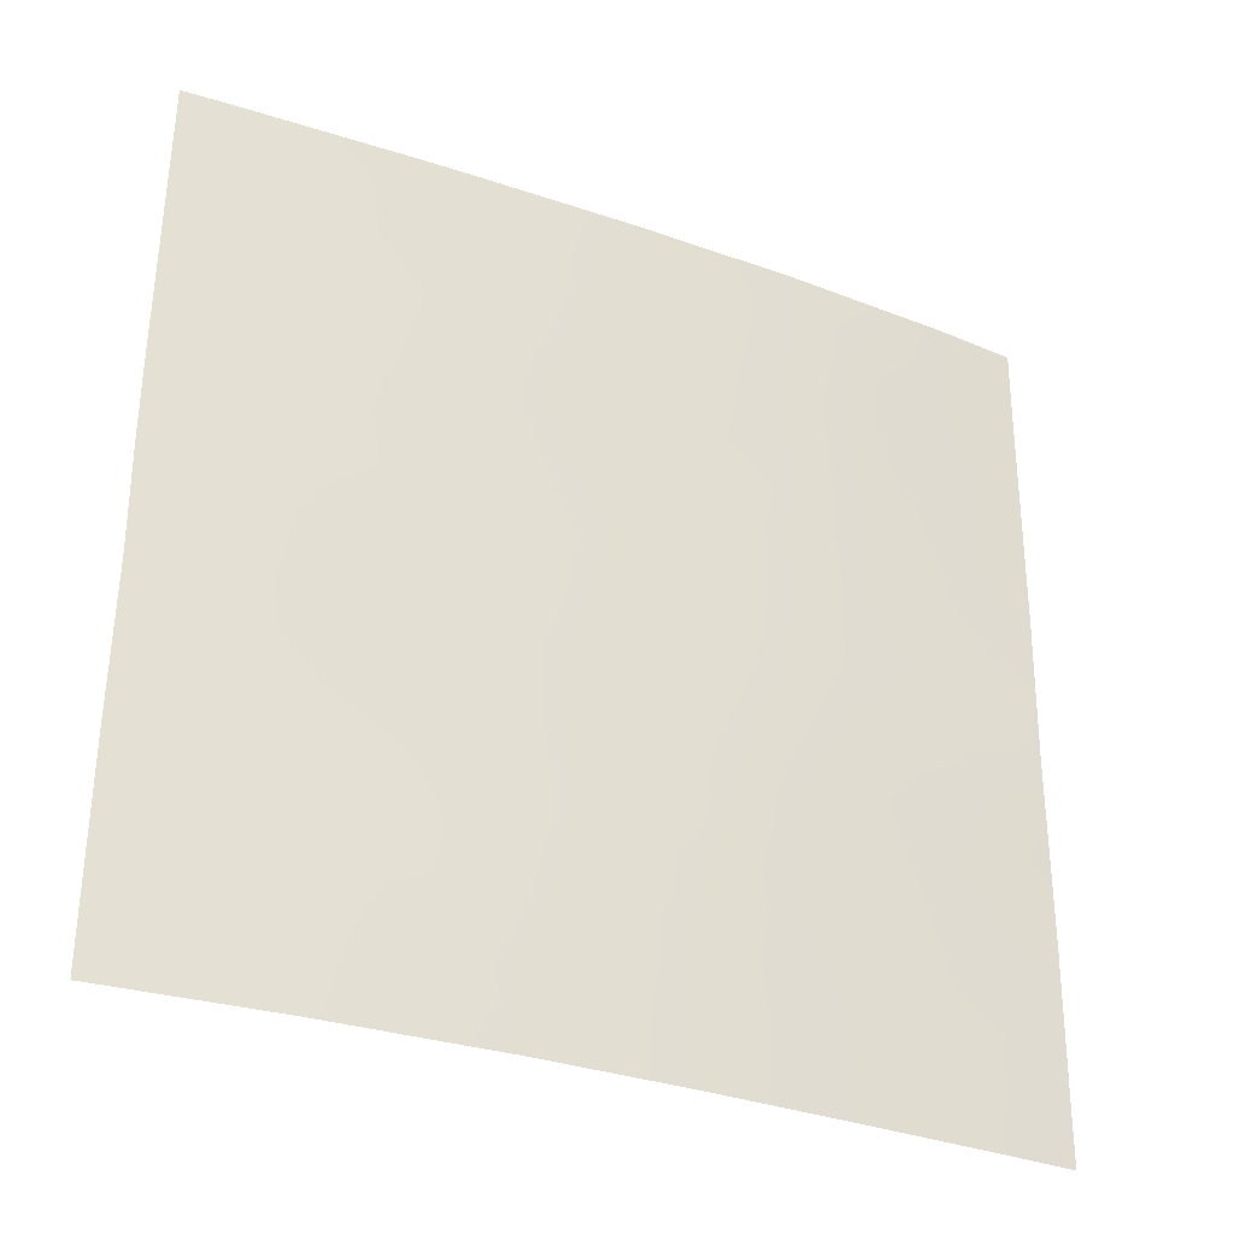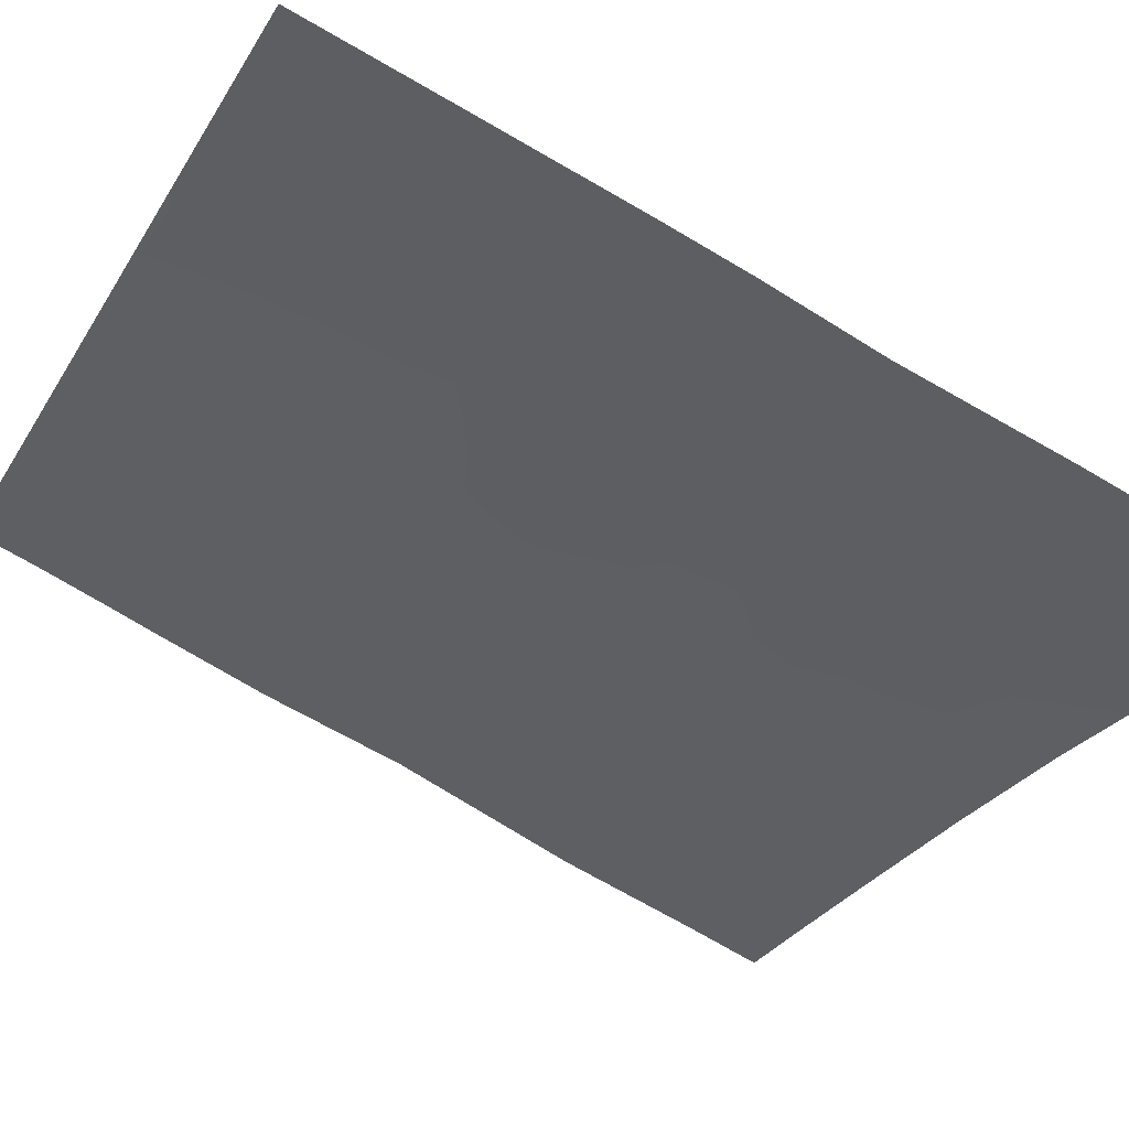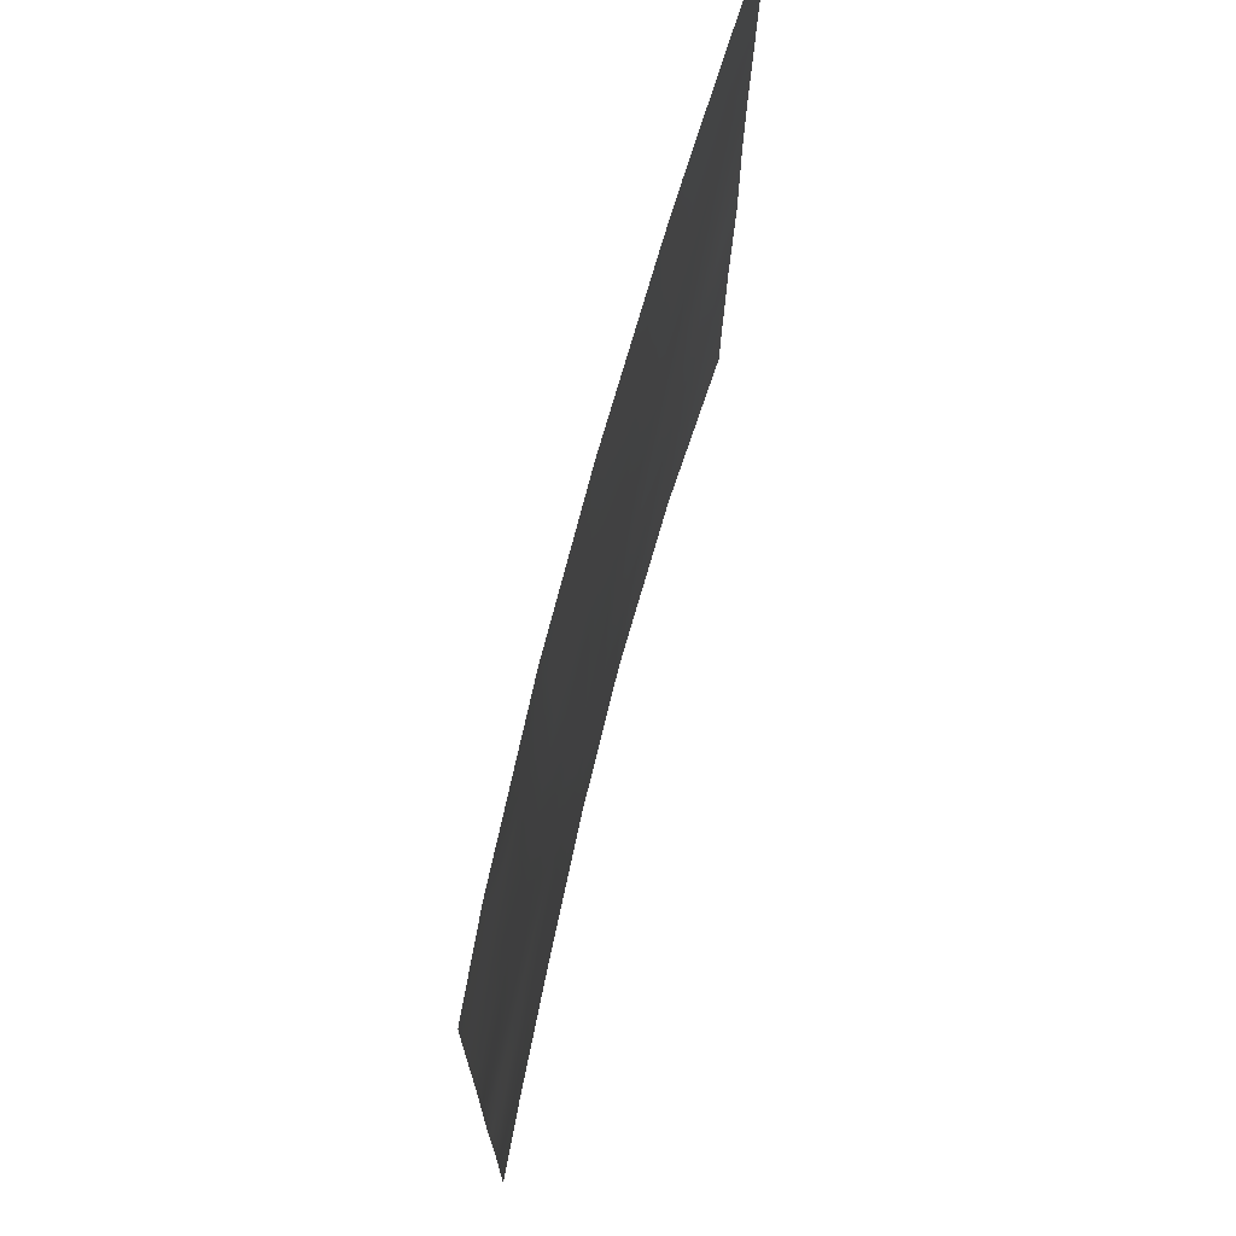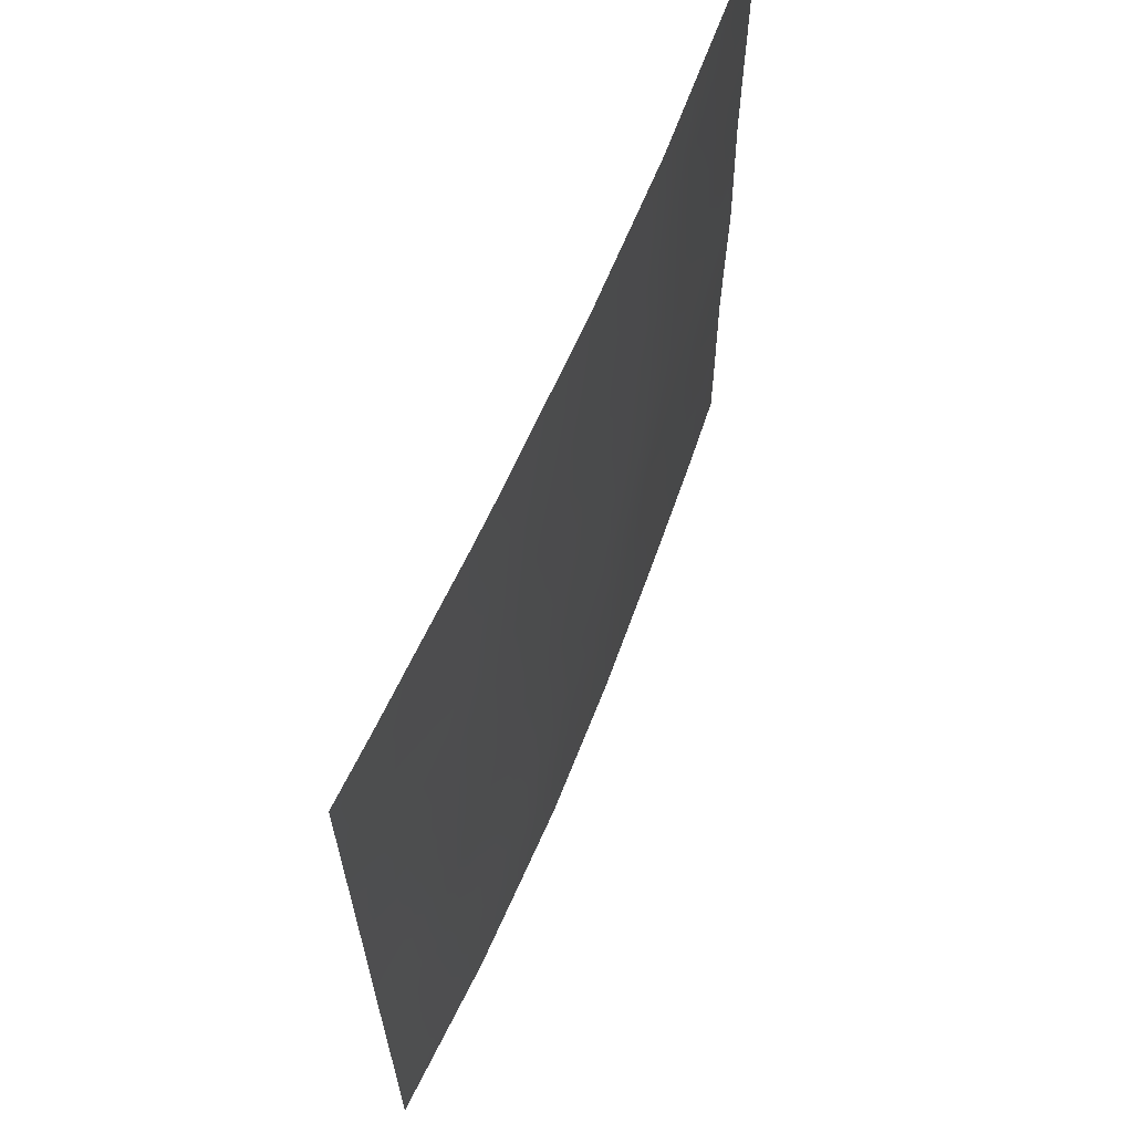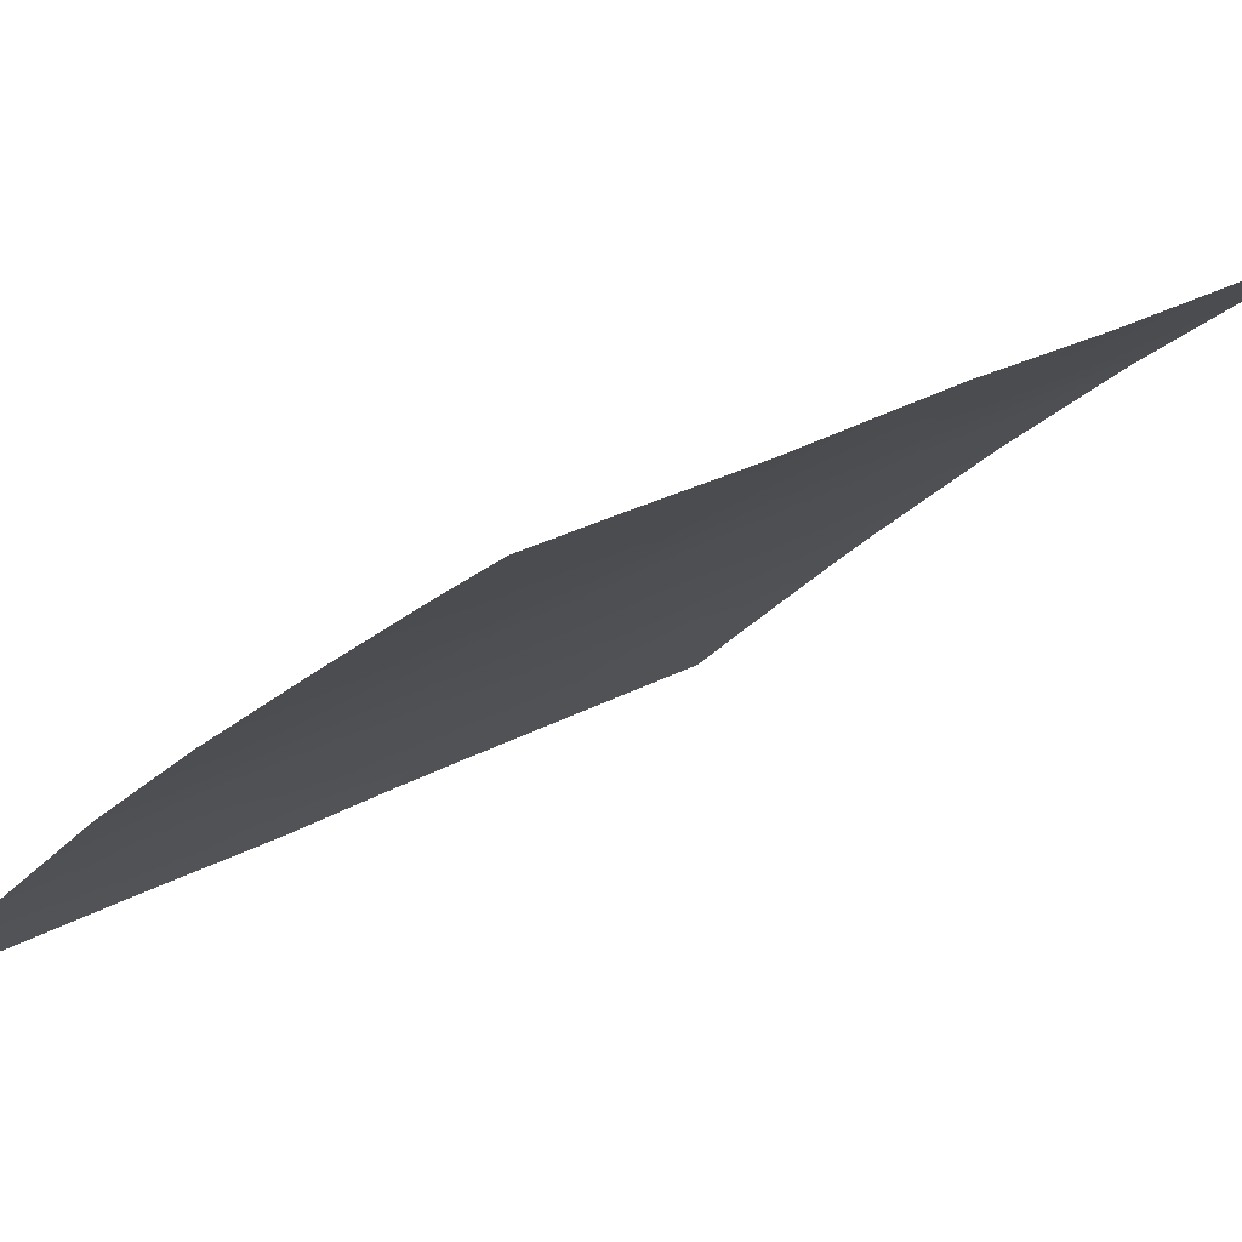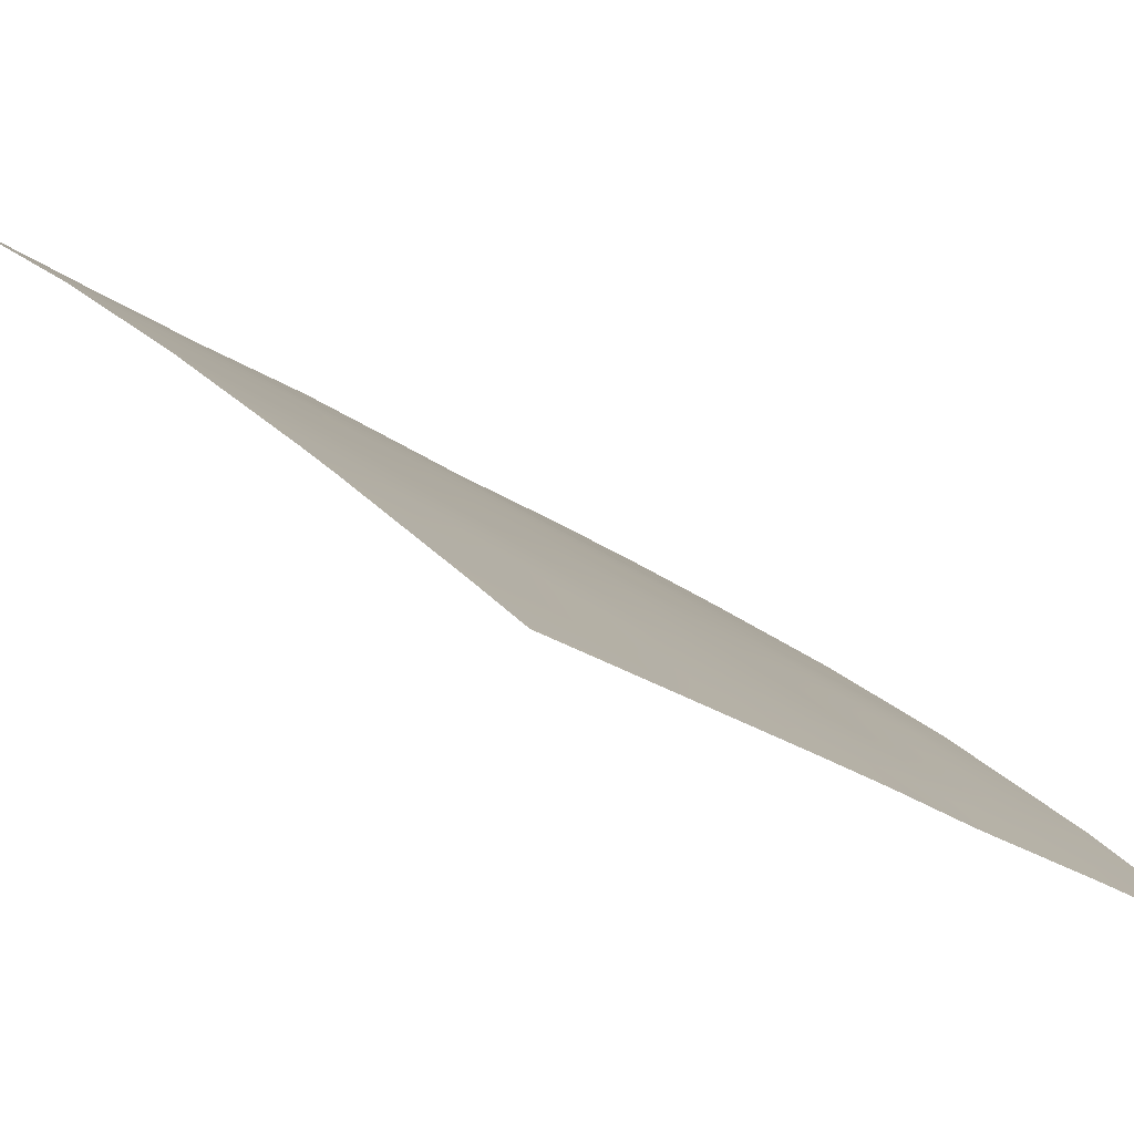
<metadata>
{"format":"obj","ext":"obj","renderer":"f3d","projection":"perspective","resolution":1024,"background":"white","views":[{"elev":-30.2,"azim":112.3,"up":"+Z"},{"elev":-70.3,"azim":58.2,"up":"+Y"},{"elev":71.2,"azim":-115.6,"up":"+Z"},{"elev":64.9,"azim":72.3,"up":"+Z"},{"elev":24.3,"azim":-135.0,"up":"+Y"},{"elev":-24.4,"azim":39.7,"up":"+Y"}]}
</metadata>
<code>
v 36.12 35.22 44.47
v 38.55 33.01 49.17
v 39.62 32.06 47.85
v 41.15 30.72 43.15
v 41.24 30.72 40.96
v 40.07 31.79 43.52
v 38.75 33 42.29
v 35.91 35.52 38
v 35.5 35.8 40.76
v 41.28 30.72 39.09
v 40.26 31.7 39.66
v 31.58 38.72 49
v 32.57 38 50
v 40.25 31.56 45.8
v 32.47 38.09 41.63
v 33.89 37.02 41.4
v 41.13 30.72 45.84
v 41.06 30.72 48.04
v 38.95 32.79 44.31
v 33.41 37.4 43.32
v 32.76 37.86 45.64
v 31.58 38.72 45.64
v 36.22 35.07 50
v 32.59 38.04 38
v 38.64 32.92 50
v 31.61 38.72 40.98
v 31.66 38.72 39.09
v 41.16 30.72 44.73
v 31.56 38.72 50
v 34.44 36.58 44.91
v 37.29 34.32 41.11
v 37.6 34.14 38
v 40.08 31.81 41.57
v 34.15 36.8 46.99
v 31.66 38.72 43.61
v 38.12 33.39 50
v 40.34 31.35 50
v 41 30.72 50
v 34.47 36.53 50
v 41.3 30.72 38
v 39.55 32.41 38
v 31.67 38.72 38
v 38.16 33.42 47.24
v 31.58 38.72 47.27
v 37.51 34.08 43.3
v 35.89 35.44 42.57
v 32.76 37.84 47.95
v 37.78 33.79 45.31
v 34.96 36.2 42.84
v 35.49 35.69 48.13
v 34.09 36.92 38
v 38.87 32.97 40.29
v 34.04 36.93 39.5
v 35.46 35.85 38.83
v 37.1 34.32 48.57
v 36.64 34.73 46.57
v 38.89 32.74 47.59
v 39.16 32.47 48.62
v 38.37 33.2 48.21
v 41.2 30.72 42.05
v 40.63 31.26 42.3
v 40.68 31.24 41.25
v 40.66 31.14 46.94
v 39.97 31.77 46.98
v 39.37 32.35 46.07
v 38.71 32.94 46.67
v 39.33 32.35 47.04
v 37.4 34.08 46.89
v 37.2 34.27 45.91
v 37.96 33.61 46.29
v 35.49 35.75 43.63
v 36.2 35.17 43.44
v 35.9 35.36 46.29
v 35.71 35.54 45.37
v 36.41 34.95 45.57
v 40.16 31.76 40.56
v 32.11 38.33 49.28
v 32.15 38.3 48.43
v 32.71 37.89 48.94
v 38.53 33.11 45.73
v 41.1 30.72 46.94
v 38.12 33.55 42.76
v 38.83 32.91 43.3
v 38.25 33.43 43.78
v 41.16 30.72 43.94
v 40.63 31.23 44.17
v 40.61 31.25 43.26
v 33.2 37.57 38.94
v 33.17 37.58 39.86
v 31.63 38.72 40.04
v 32.25 38.29 38.76
v 32.36 38.17 40.48
v 40.68 31.17 45.06
v 33.08 37.64 44.4
v 33.89 37.02 44.12
v 33.63 37.2 45.22
v 34.69 36.41 43.86
v 34.18 36.81 43.08
v 36.31 35.17 39.1
v 38.05 33.64 41.73
v 37.4 34.2 42.26
v 38.58 33.28 38
v 38.01 33.78 39.01
v 36.85 34.71 40.09
v 36.38 35.08 40.93
v 36.11 35.32 40.05
v 32.27 38.26 42.7
v 32.98 37.72 42.52
v 32.6 38.01 43.51
v 36.63 34.85 41.88
v 35.91 35.45 41.63
v 39.51 32.29 43.91
v 40.14 31.7 44.58
v 39.57 32.21 44.99
v 33.34 37.48 38
v 34.11 36.89 38.61
v 39.95 31.73 48.84
v 40.33 31.4 47.96
v 40.63 31.1 48.99
v 41.03 30.72 49.02
v 39.49 32.13 50
v 39.61 32.03 49.43
v 40.8 31.16 40.08
v 40.69 31.29 38.97
v 38.78 33.01 41.29
v 38.14 33.59 40.71
v 35.87 35.37 49.11
v 36.34 34.97 48.28
v 36.61 34.74 49.18
v 33.71 37.17 42.34
v 34.44 36.61 42.09
v 39.42 32.4 41.9
v 40.05 31.82 42.55
v 39.43 32.38 42.88
v 37.76 33.72 49.01
v 37.17 34.23 50
v 33.19 37.56 40.89
v 33.27 37.49 41.72
v 34.75 36.38 40.08
v 34.65 36.45 41.09
v 33.97 36.97 40.44
v 32.14 38.31 46.54
v 32.78 37.84 46.89
v 32.16 38.29 47.51
v 41.25 30.72 40.21
v 31.58 38.72 46.45
v 32.01 38.41 45.58
v 31.62 38.72 44.62
v 32.28 38.24 44.57
v 33.48 37.31 46.35
v 34.25 36.73 45.95
v 31.64 38.72 42.29
v 36.77 34.71 42.87
v 34.7 36.34 48.67
v 34.1 36.84 48.06
v 34.78 36.28 47.56
v 31.58 38.72 47.97
v 36.99 34.47 44.89
v 36.87 34.61 43.87
v 37.63 33.95 44.31
v 34.78 36.37 39.09
v 35 36.22 38
v 36.76 34.83 38
v 38.37 33.29 44.77
v 39 32.72 45.19
v 37.64 34.07 40.02
v 35.53 35.78 39.62
v 35.23 35.94 44.65
v 39.49 32.38 40.91
v 33.39 37.37 48.5
v 33.44 37.33 47.46
v 36.1 35.18 47.3
v 36.87 34.53 47.55
v 35.21 36.02 41.83
v 37.62 33.88 47.88
v 35.09 36.03 45.83
v 39.96 32 38.88
v 40.43 31.57 38
v 35.37 35.79 46.98
v 34.75 36.31 46.61
v 39.56 32.34 39.8
v 39.25 32.66 38.8
v 38.32 33.48 39.83
v 35.19 35.93 49.17
v 35.35 35.8 50
v 33.52 37.26 50
v 33.26 37.47 49.36
v 32.31 38.23 39.57
v 37.22 34.43 39.07
v 38.77 33.09 39.26
v 39.1 32.5 49.46
v 33.96 36.95 49.12
f 57 58 59
f 60 61 62
f 14 64 65
f 57 66 67
f 68 69 70
f 71 46 72
f 73 74 75
f 123 62 76
f 77 78 79
f 66 70 80
f 81 18 63
f 82 83 84
f 85 86 87
f 90 27 188
f 28 17 93
f 94 95 96
f 97 95 98
f 100 82 101
f 102 190 103
f 104 105 106
f 107 108 109
f 110 111 105
f 112 113 114
f 93 113 86
f 2 25 36
f 117 118 119
f 119 18 120
f 3 64 118
f 37 121 122
f 123 11 124
f 58 117 122
f 125 100 126
f 42 24 91
f 127 128 129
f 130 131 98
f 132 133 134
f 139 140 141
f 142 143 144
f 146 147 142
f 148 149 147
f 150 96 151
f 152 15 107
f 101 153 110
f 92 137 15
f 109 94 149
f 154 155 156
f 78 157 144
f 158 159 160
f 69 75 158
f 161 116 162
f 163 189 99
f 164 165 80
f 164 160 84
f 97 71 168
f 65 165 114
f 132 125 169
f 170 171 155
f 172 173 128
f 138 130 108
f 111 46 174
f 131 140 174
f 135 175 59
f 161 54 167
f 150 171 143
f 159 72 153
f 176 168 74
f 134 112 83
f 177 178 124
f 89 141 137
f 73 172 179
f 180 151 176
f 175 173 68
f 181 182 177
f 61 87 133
f 169 181 76
f 183 126 166
f 156 180 179
f 127 185 184
f 13 187 186
f 187 79 170
f 43 57 59
f 57 3 58
f 59 58 2
f 5 60 62
f 60 4 61
f 62 61 33
f 14 63 64
f 63 18 118
f 65 64 67
f 3 57 67
f 57 43 66
f 67 66 65
f 43 68 70
f 68 56 69
f 70 69 48
f 1 71 72
f 71 49 46
f 56 73 75
f 73 176 74
f 75 74 1
f 11 123 76
f 123 5 62
f 76 62 33
f 13 77 79
f 77 12 78
f 79 78 47
f 65 66 80
f 66 43 70
f 80 70 48
f 17 63 14
f 63 17 81
f 45 82 84
f 82 7 83
f 84 83 19
f 4 85 87
f 85 28 86
f 87 86 6
f 24 88 91
f 26 90 92
f 93 17 14
f 13 29 77
f 12 77 29
f 21 94 96
f 94 20 95
f 96 95 30
f 49 97 98
f 97 30 95
f 98 95 20
f 8 99 54
f 31 100 101
f 100 7 82
f 101 82 45
f 32 102 103
f 102 41 182
f 99 104 106
f 104 31 105
f 106 105 9
f 35 107 109
f 107 15 108
f 109 108 20
f 31 110 105
f 110 46 111
f 105 111 9
f 19 112 114
f 112 6 113
f 114 113 14
f 28 93 86
f 93 14 113
f 86 113 6
f 88 24 115
f 116 115 51
f 37 117 119
f 117 3 118
f 119 118 18
f 37 119 38
f 120 38 119
f 3 67 64
f 118 64 63
f 121 25 191
f 10 124 40
f 2 58 191
f 58 3 117
f 52 125 126
f 125 7 100
f 126 100 31
f 42 91 27
f 23 127 129
f 127 50 128
f 129 128 55
f 20 130 98
f 130 16 131
f 98 131 49
f 7 132 134
f 132 33 133
f 134 133 6
f 2 36 135
f 36 136 135
f 136 23 129
f 15 137 138
f 138 137 16
f 53 139 141
f 139 9 140
f 141 140 16
f 44 142 144
f 142 21 143
f 144 143 47
f 123 10 145
f 123 145 5
f 44 146 142
f 146 22 147
f 142 147 21
f 22 148 147
f 148 35 149
f 147 149 21
f 34 150 151
f 150 21 96
f 151 96 30
f 35 152 107
f 152 26 15
f 31 101 110
f 101 45 153
f 110 153 46
f 26 92 15
f 35 109 149
f 109 20 94
f 149 94 21
f 50 154 156
f 156 155 34
f 47 78 144
f 78 12 157
f 144 157 44
f 48 158 160
f 158 1 159
f 160 159 45
f 48 69 158
f 69 56 75
f 158 75 1
f 51 162 116
f 116 161 53
f 54 162 8
f 162 54 161
f 8 163 99
f 163 32 189
f 48 164 80
f 164 19 165
f 80 165 65
f 19 164 84
f 164 48 160
f 84 160 45
f 104 166 31
f 54 99 167
f 167 106 9
f 30 97 168
f 97 49 71
f 168 71 1
f 14 65 114
f 114 165 19
f 33 132 169
f 132 7 125
f 169 125 52
f 170 47 171
f 155 171 34
f 50 172 128
f 172 56 173
f 128 173 55
f 15 138 108
f 138 16 130
f 108 130 20
f 9 111 174
f 174 46 49
f 49 131 174
f 131 16 140
f 174 140 9
f 2 135 59
f 135 55 175
f 59 175 43
f 53 161 139
f 139 161 167
f 139 167 9
f 21 150 143
f 150 34 171
f 143 171 47
f 45 159 153
f 159 1 72
f 153 72 46
f 176 30 168
f 74 168 1
f 7 134 83
f 134 6 112
f 83 112 19
f 11 177 124
f 177 41 178
f 124 178 40
f 92 89 137
f 89 53 141
f 137 141 16
f 176 73 179
f 73 56 172
f 179 172 50
f 180 34 151
f 176 151 30
f 43 175 68
f 175 55 173
f 68 173 56
f 11 181 177
f 181 52 190
f 177 182 41
f 33 61 133
f 61 4 87
f 133 87 6
f 33 169 76
f 169 52 181
f 76 181 11
f 103 190 183
f 103 183 166
f 183 52 126
f 166 126 31
f 50 156 179
f 156 34 180
f 179 180 176
f 39 184 185
f 154 50 184
f 185 127 23
f 192 187 170
f 187 13 79
f 170 79 47
f 90 188 92
f 91 188 27
f 92 188 89
f 188 91 88
f 184 50 127
f 186 187 192
f 123 124 10
f 102 182 190
f 122 117 37
f 189 32 103
f 188 88 89
f 186 192 39
f 88 115 116
f 104 189 166
f 88 53 89
f 53 88 116
f 121 191 122
f 2 191 25
f 191 58 122
f 154 192 155
f 99 189 104
f 189 103 166
f 192 170 155
f 181 190 182
f 183 190 52
f 167 99 106
f 136 129 55
f 135 136 55
f 39 192 154
f 39 154 184

</code>
